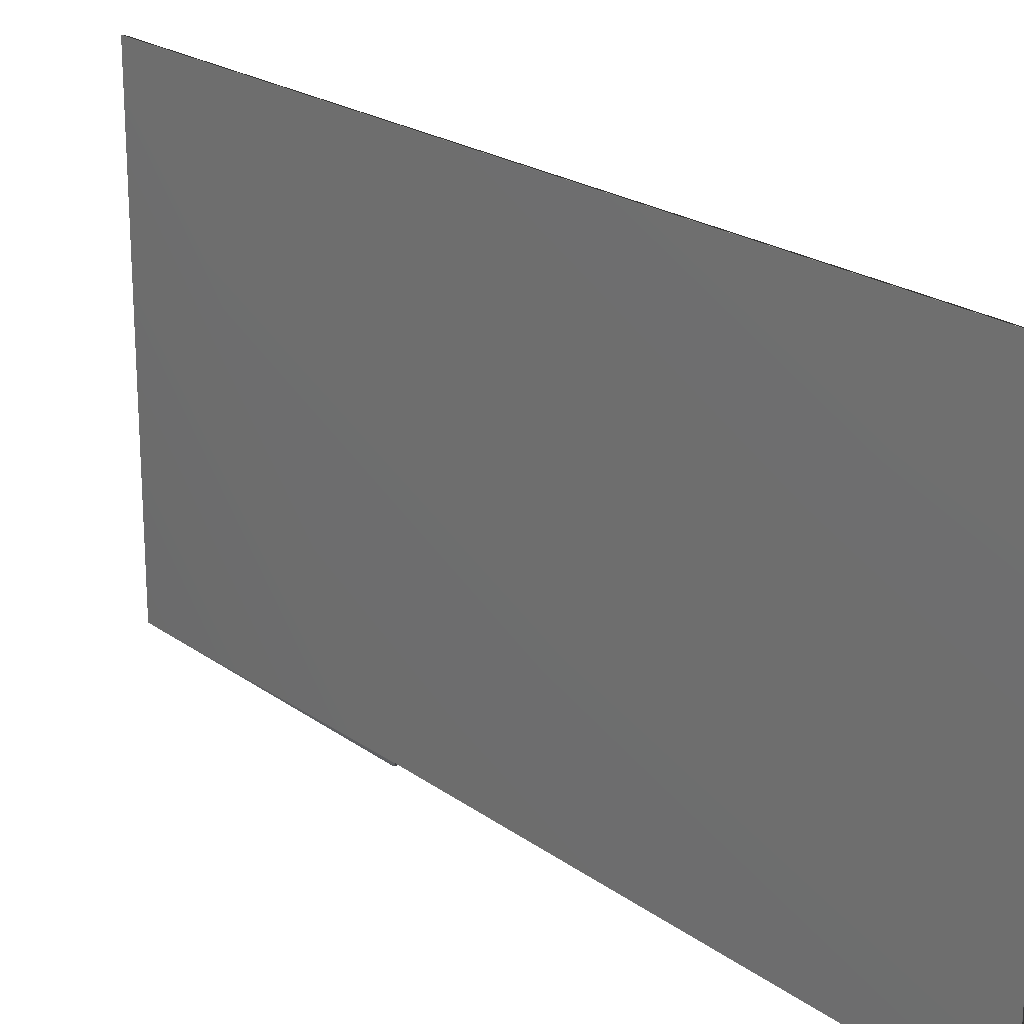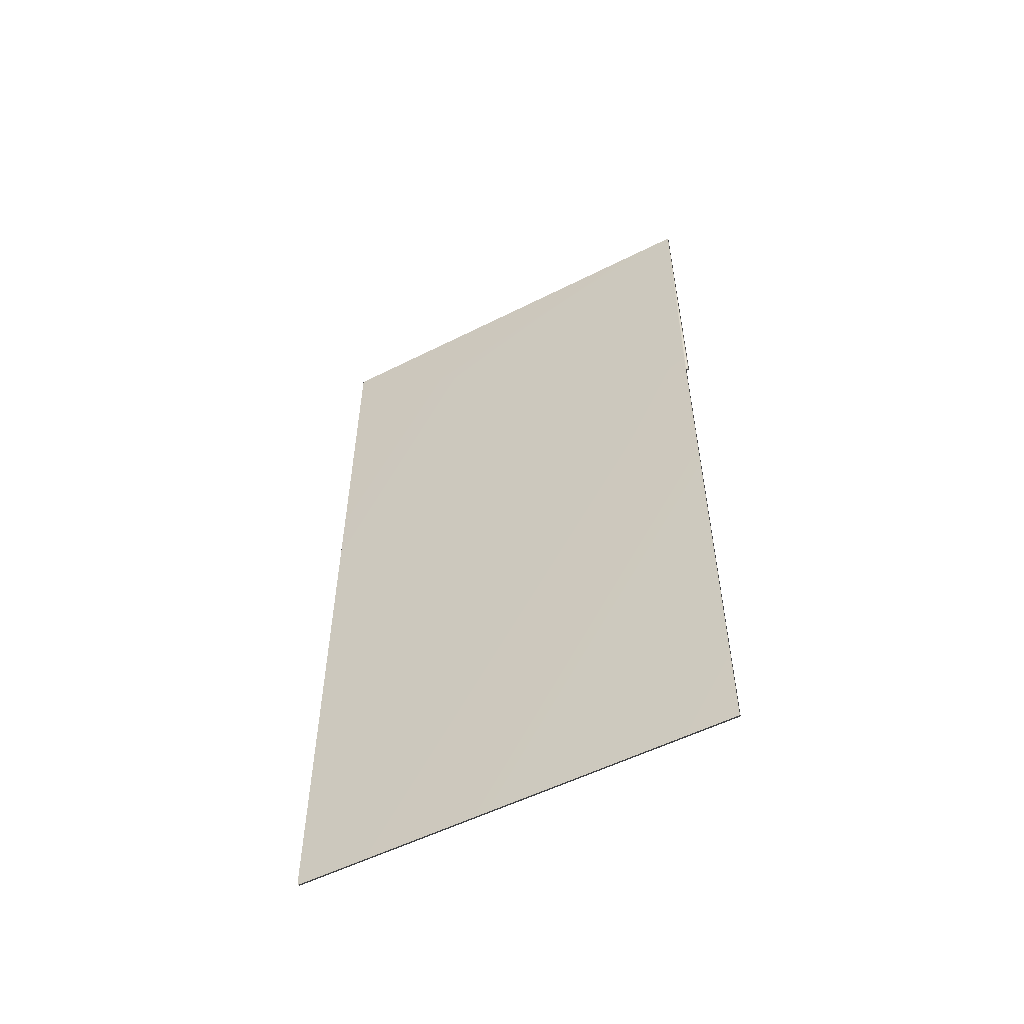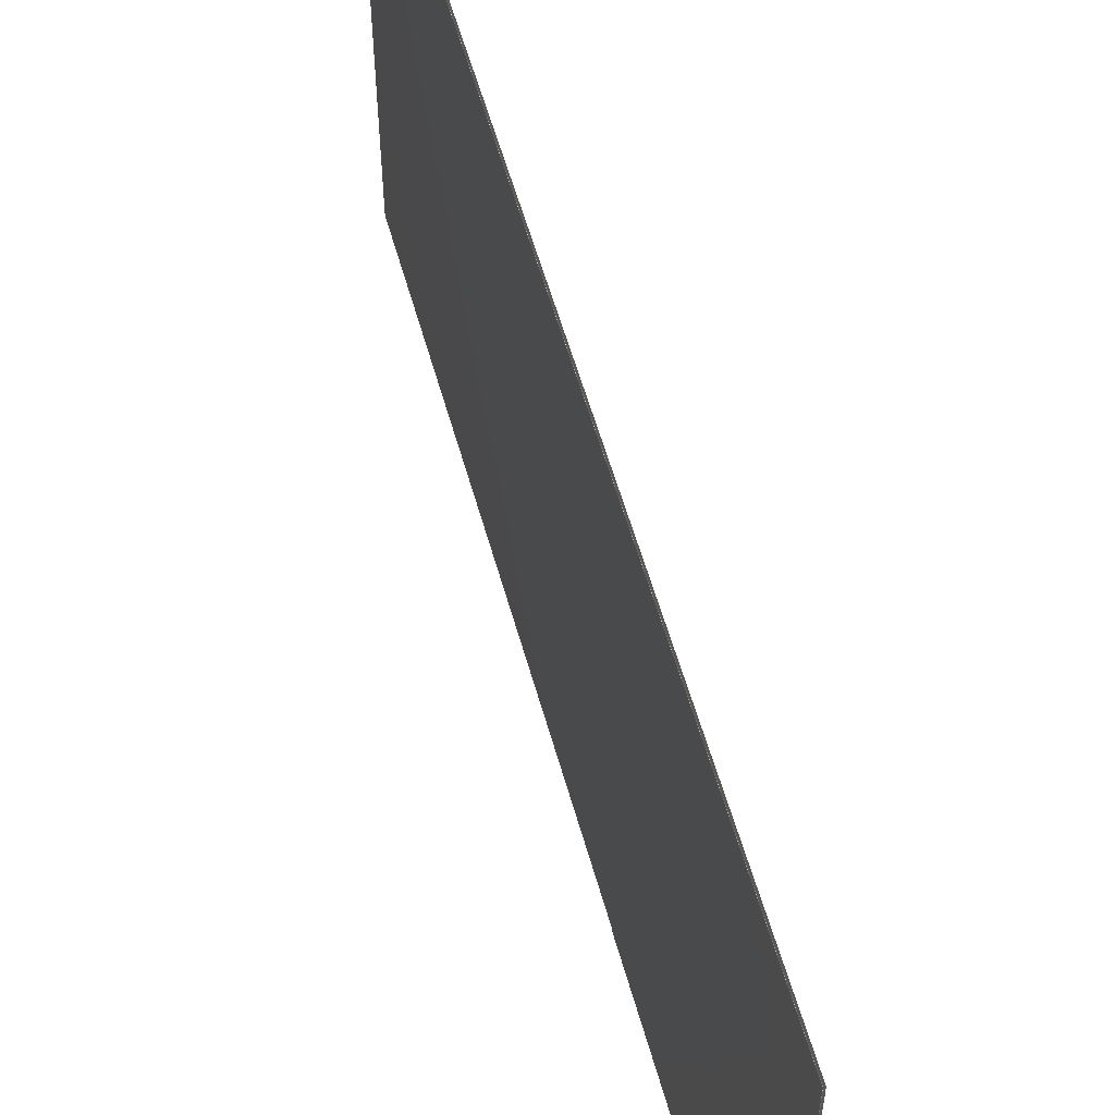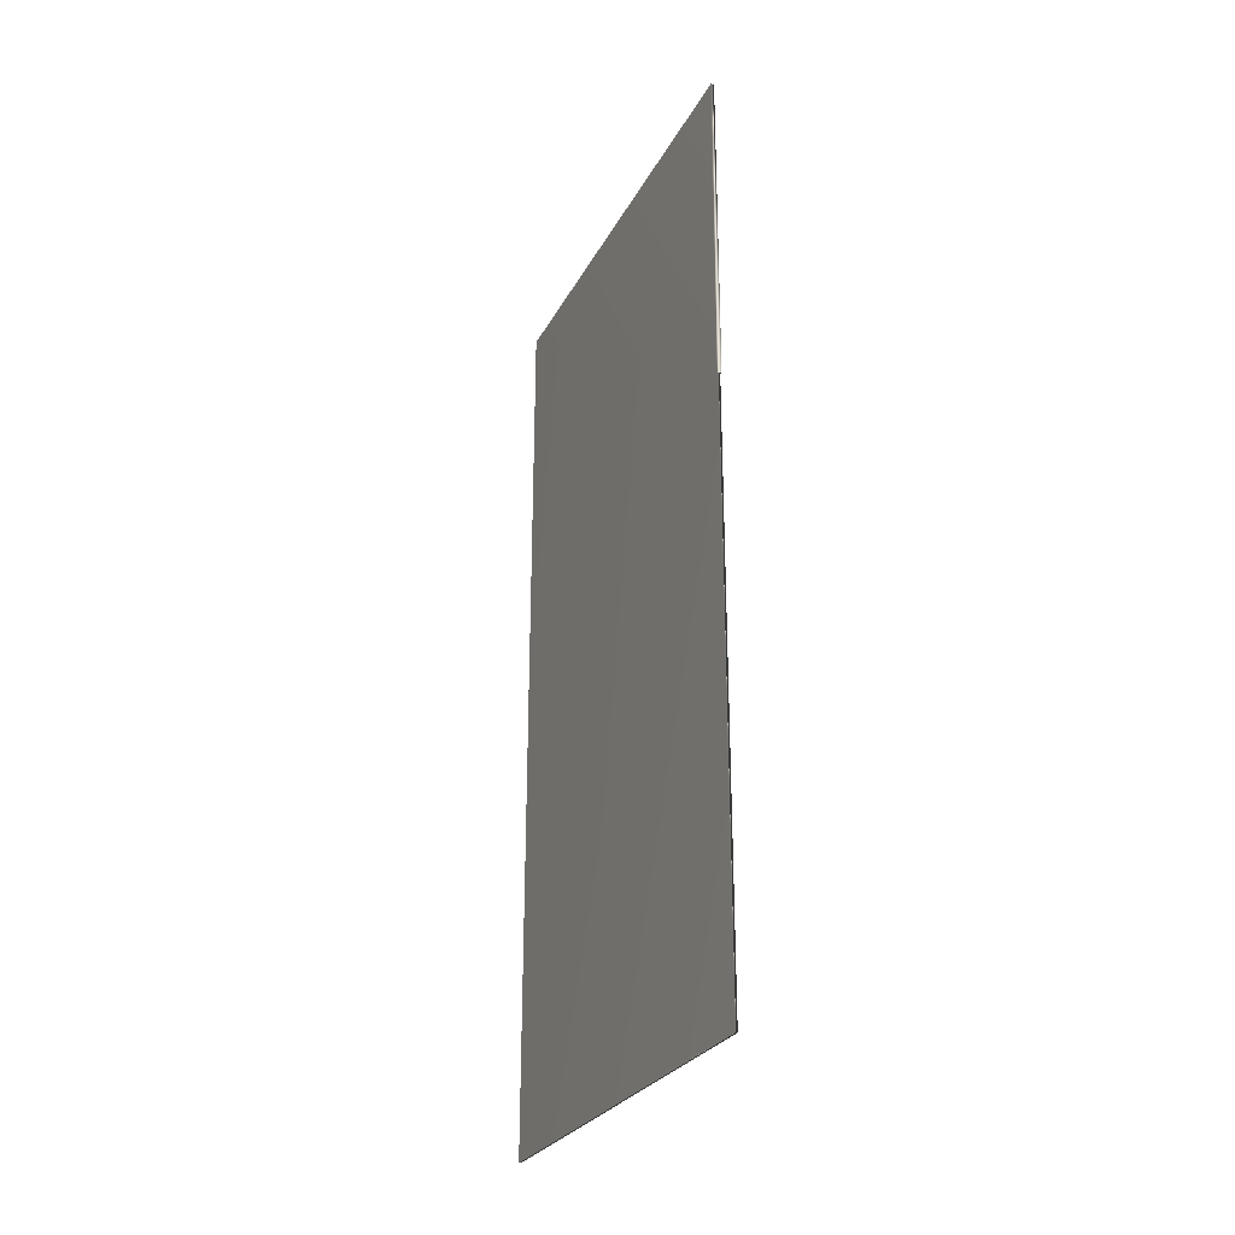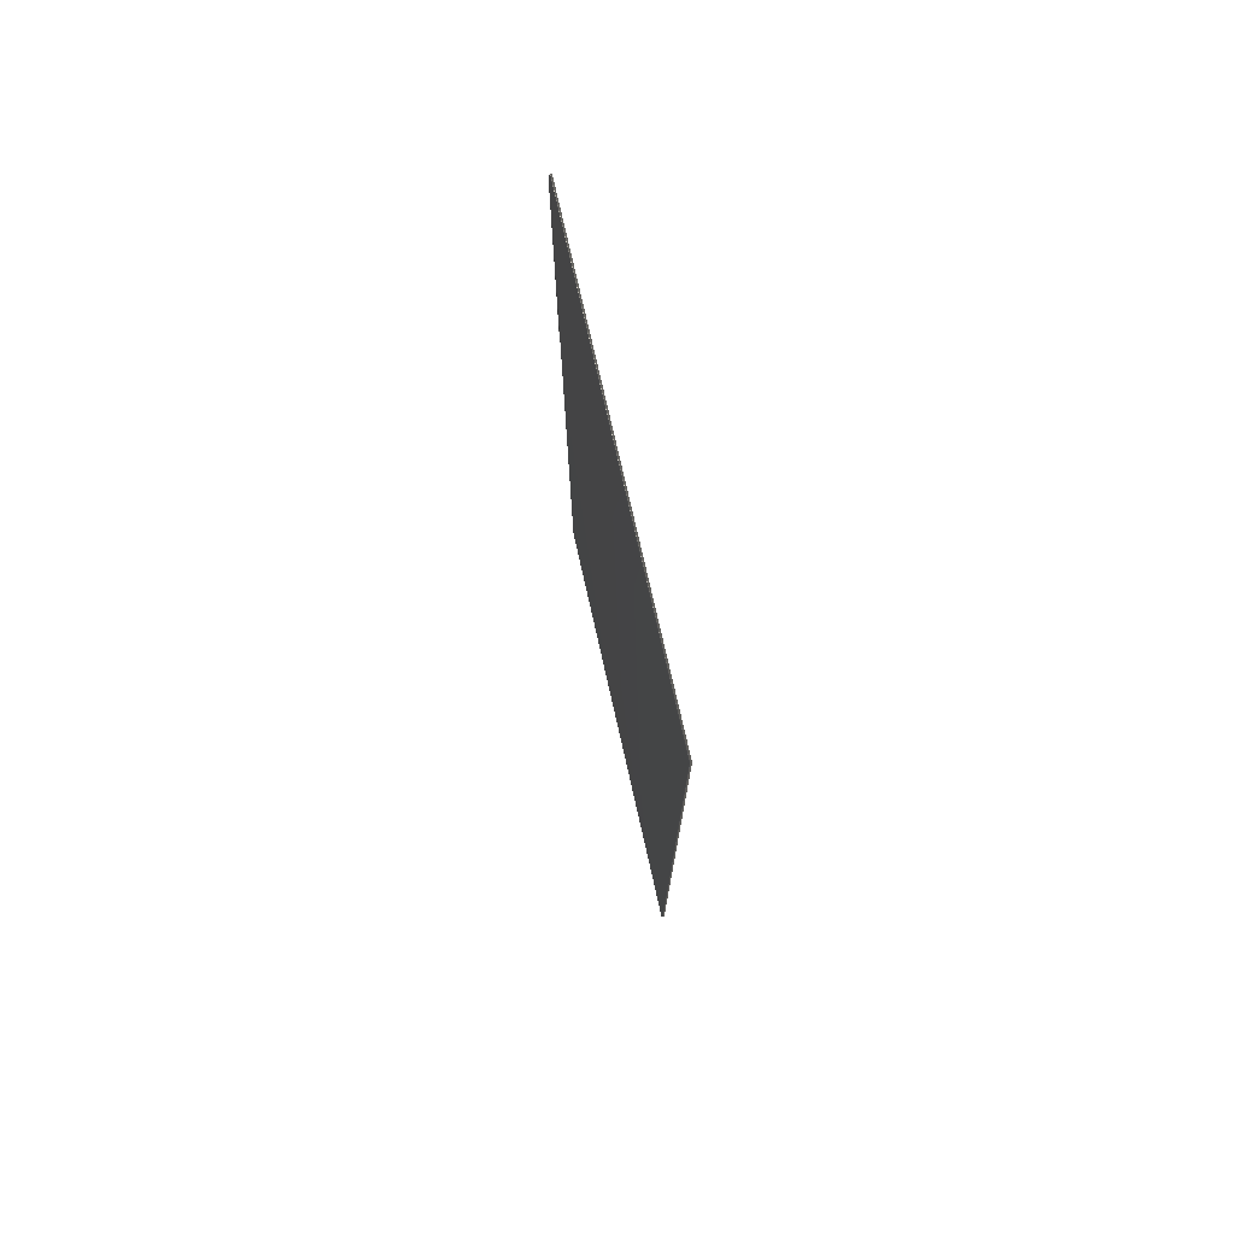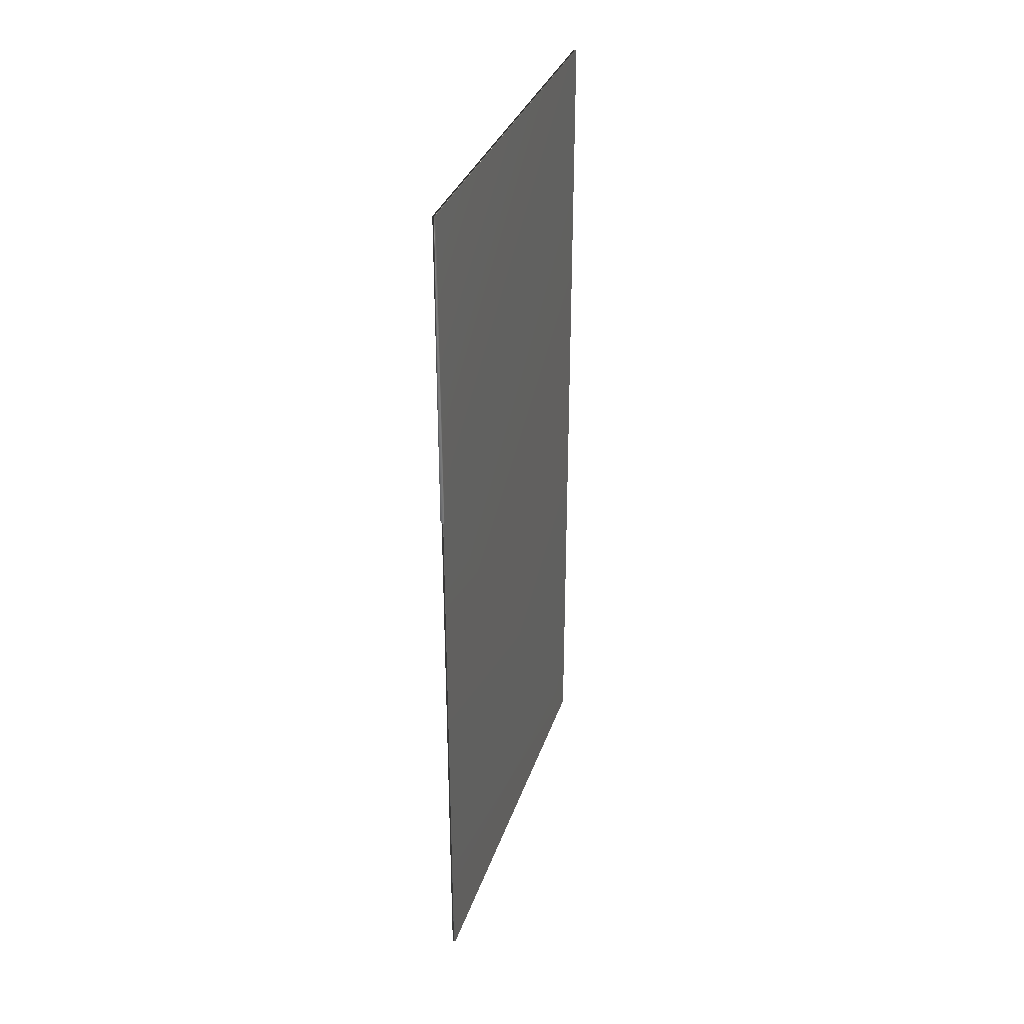
<metadata>
{"format":"obj","ext":"obj","renderer":"f3d","projection":"perspective","resolution":1024,"background":"white","views":[{"elev":21.1,"azim":-38.0,"up":"+Z"},{"elev":-54.4,"azim":118.2,"up":"+Y"},{"elev":57.0,"azim":164.5,"up":"+Z"},{"elev":-27.3,"azim":157.1,"up":"+Y"},{"elev":75.3,"azim":-12.7,"up":"+Y"},{"elev":33.5,"azim":-162.7,"up":"+Y"}]}
</metadata>
<code>
v -36.41 23.75 -111.3
v -36.41 0.1667 -111.3
v -36.53 23.75 -111.3
v -36.53 0.1667 -111.3
v -36.53 0.1667 -92.97
v -36.53 36.75 -92.97
v -36.53 36.75 -111.4
v -36.53 23.75 -111.4
v -36.41 23.75 -111.4
v -36.41 0.1667 -92.97
v -36.41 36.75 -92.97
v -36.41 36.75 -111.4
f 1 2 3
f 3 2 4
f 4 5 3
f 3 5 6
f 3 6 7
f 7 8 3
f 9 1 8
f 8 1 3
f 2 1 10
f 10 1 11
f 11 1 12
f 12 1 9
f 11 12 6
f 6 12 7
f 12 9 7
f 7 9 8
f 2 10 4
f 4 10 5
f 10 11 5
f 5 11 6

</code>
